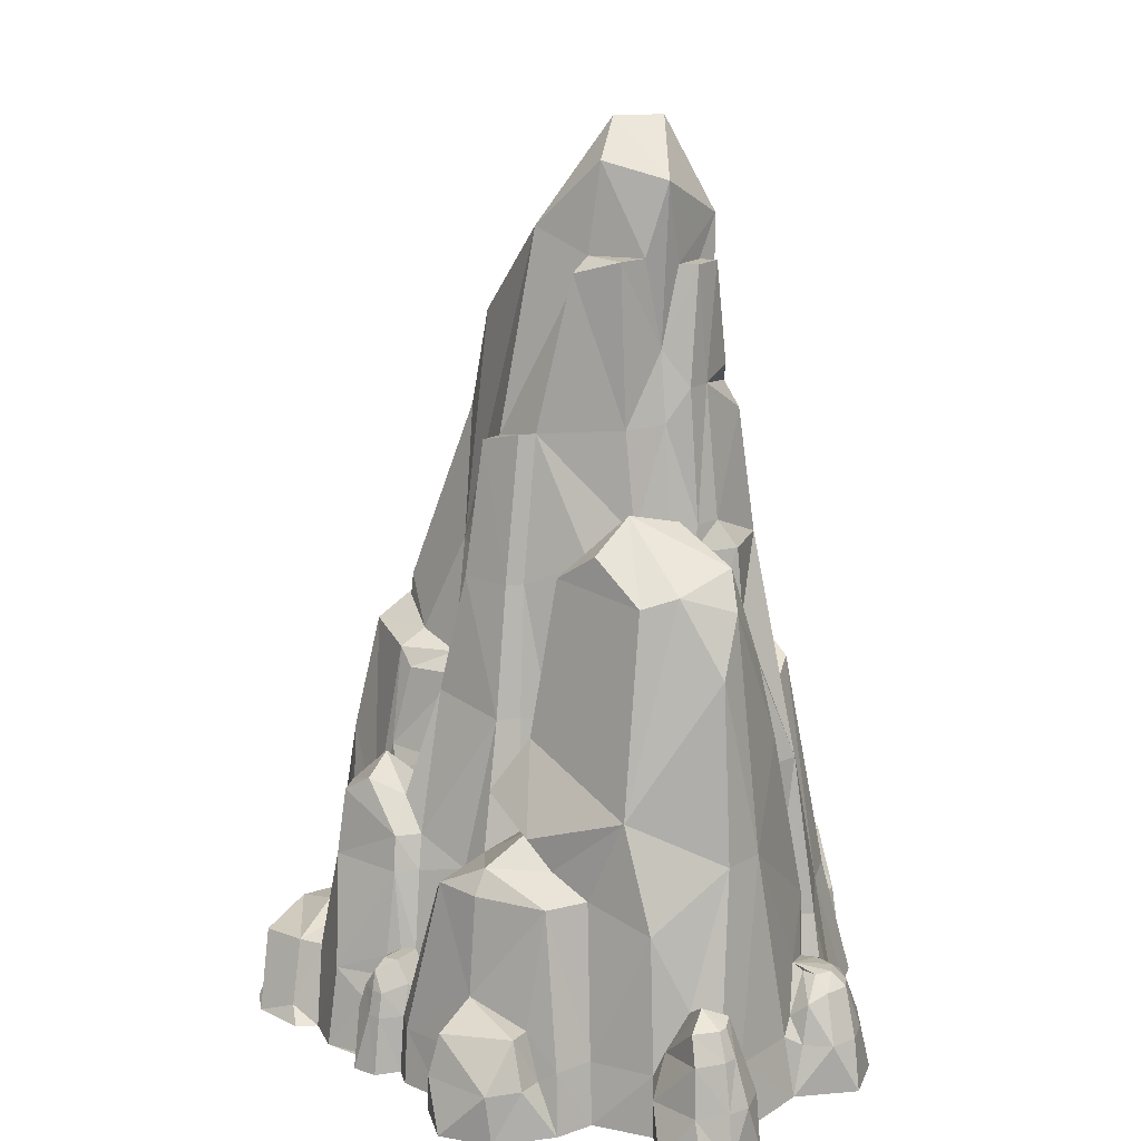
<metadata>
{"format":"obj","ext":"obj","renderer":"f3d","projection":"perspective","resolution":1024,"background":"white","views":[{"elev":16.1,"azim":75.2,"up":"+Y"}]}
</metadata>
<code>
o texture_pbr_v128
v 0.06054 -0.4429 -0.2699
v 0.1152 -0.4429 -0.2417
v 0.1488 -0.4429 -0.208
v 0.1552 -0.4429 -0.2226
v -0.1534 -0.4429 -0.2417
v -0.2781 -0.4429 -0.1315
v -0.2071 -0.4429 -0.2044
v -0.2007 -0.4429 -0.2308
v -0.2262 -0.4429 -0.2162
v -0.2772 -0.4429 -0.1871
v -0.3937 -0.4438 0.0223
v -0.3528 -0.4429 -0.1252
v -0.2317 -0.4429 0.178
v -0.188 -0.4429 0.2253
v 0.3027 -0.4429 0.09422
v 0.1379 -0.4429 0.2053
v -0.1397 -0.4429 0.2317
v 0.2026 -0.4429 0.1798
v 0.2199 -0.4429 0.1962
v 0.2727 -0.4429 0.198
v 0.3027 -0.4429 0.1552
v 0.1625 -0.4429 0.2062
v 0.2881 -0.4429 0.05781
v 0.3255 -0.4429 0.01047
v 0.2827 -0.4429 -0.1388
v 0.33 -0.4429 -0.07784
v 0.4028 -0.4429 -0.01229
v 0.3682 -0.4429 -0.07693
v 0.3956 -0.4429 -0.04051
v 0.3737 -0.4429 0.01866
v 0.1889 -0.4429 -0.1953
v 0.1634 -0.4429 -0.2171
v 0.2872 -0.4429 -0.2016
v 0.2399 -0.4429 -0.2299
v -0.01502 -0.4429 -0.2936
v -0.1579 -0.4429 -0.2645
v -0.09149 -0.4429 -0.31
v -0.1443 -0.4429 -0.2863
v -0.1297 -0.4429 -0.3
v -0.02595 -0.4429 -0.2981
v -0.1579 -0.4429 -0.2535
v 0.02595 -0.4429 -0.289
v 0.01775 -0.4438 0.2645
v -0.03141 -0.4429 0.3136
v -0.1252 -0.4429 0.2708
v -0.066 -0.4429 0.31
v -0.3519 -0.4429 0.09786
v -0.4028 -0.4429 -0.0396
v 0.06327 -0.4429 0.2617
v 0.01593 -0.4429 0.2863
v -0.1434 -0.3946 0.2663
v -0.1716 -0.066 0.08603
v -0.2344 -0.2991 0.1188
v -0.2162 -0.3072 0.1297
v -0.1479 -0.066 0.08603
v -0.1953 -0.3327 0.137
v -0.1516 0.01775 0.08148
v -0.1188 -0.0396 0.0833
v -0.1088 0.01775 0.06964
v -0.1407 0.198 0.02504
v -0.1088 0.198 0.02048
v -0.09058 0.1589 0.02686
v -0.09786 0.2344 0.000455
v -0.1388 0.229 -0.02595
v -0.04233 0.2526 0.07237
v -0.07511 0.3164 0.002276
v 0.0396 0.3437 0.04597
v -0.09878 0.3036 -0.02048
v -0.1161 0.2344 -0.02777
v -0.05872 0.1589 0.08421
v -0.01775 0.03596 0.1024
v 0.03778 0.1479 0.08057
v -0.1006 -0.01775 0.107
v -0.1051 -0.0396 0.1097
v -0.2189 -0.066 -0.01229
v -0.2554 -0.1716 -0.005917
v -0.2508 -0.31 0.06691
v -0.08876 -0.01775 0.1397
v -0.09058 -0.0396 0.1416
v -0.2372 -0.2991 0.09968
v -0.2535 -0.1507 -0.03414
v -0.1589 0.1807 -0.04142
v -0.04961 -0.06236 0.137
v 0.0223 0.01957 0.09513
v 0.03141 0.01957 0.09422
v 0.05144 0.1479 0.09968
v 0.0569 0.01957 0.1188
v 0.04779 -0.09422 0.1425
v 0.01047 -0.09422 0.1161
v 0.0132 -0.1743 0.1443
v 0.05235 -0.1962 0.1789
v 0.01684 -0.1962 0.1507
v -0.01138 -0.07693 0.1152
v -0.1133 -0.0396 0.1334
v -0.03232 -0.1743 0.1743
v -0.01138 -0.1962 0.1743
v -0.04415 -0.2517 0.1916
v -0.03596 -0.3391 0.2035
v -0.04051 -0.07693 0.1625
v -0.107 -0.066 0.1716
v -0.1152 -0.1807 0.1962
v -0.05781 -0.3391 0.2144
v -0.1152 -0.3309 0.2126
v -0.1771 -0.3837 0.2135
v -0.1352 -0.3837 0.2199
v -0.08876 -0.3591 0.2226
v -0.08057 -0.3391 0.2244
v -0.2071 -0.3837 0.1698
v -0.1479 -0.066 0.09604
v -0.2271 -0.3746 0.178
v -0.2599 -0.3746 0.1689
v -0.2208 -0.3273 0.1616
v -0.2645 -0.3191 0.1479
v -0.229 -0.3072 0.1507
v -0.2672 -0.4438 0.178
v -0.2499 -0.2991 0.1352
v -0.02595 -0.09422 0.1561
v -0.09513 -0.3509 0.2572
v -0.1789 -0.1716 -0.1297
v -0.127 -0.02868 -0.1243
v -0.1015 -0.1051 -0.1525
v -0.127 -0.1989 -0.1671
v -0.1716 -0.3309 -0.1825
v -0.2162 -0.3309 -0.1534
v -0.2453 -0.3309 -0.1397
v -0.2026 -0.3546 -0.1625
v -0.2663 -0.2435 -0.07511
v -0.2818 -0.3546 -0.1133
v -0.2599 -0.3582 -0.1361
v -0.1907 -0.3837 -0.1907
v -0.2727 -0.3837 -0.1407
v -0.2107 -0.1716 -0.09513
v -0.2554 -0.1716 -0.05599
v -0.2171 -0.066 -0.06418
v -0.1689 -0.1051 -0.09968
v -0.1297 0.005917 -0.09968
v -0.1315 0.208 -0.066
v -0.05508 -0.06782 -0.1498
v -0.05326 0.107 -0.1379
v -0.06873 0.1589 -0.1224
v -0.02959 0.2344 -0.1306
v -0.04688 0.3336 -0.1033
v -0.005007 0.3682 -0.1188
v -0.1051 0.2344 -0.05508
v -0.09604 0.3036 -0.05781
v -0.1024 0.1243 -0.07146
v 0.02139 0.04506 -0.157
v -0.01138 -0.09422 -0.168
v 0.04961 0.1916 -0.1352
v 0.06327 0.2098 -0.1325
v 0.06145 0.3036 -0.1206
v 0.06145 0.1671 -0.147
v 0.06327 0.04506 -0.1634
v 0.02595 -0.1352 -0.1698
v 0.1115 -0.1716 -0.1935
v 0.04142 -0.3309 -0.2435
v 0.06145 0.3528 -0.1206
v 0.08057 0.3118 -0.117
v 0.0487 0.4429 -0.07419
v 0.1279 -0.3309 -0.2117
v -0.2918 -0.1716 -0.07419
v -0.2981 -0.1215 -0.04961
v -0.3227 -0.1771 -0.07237
v -0.3346 -0.3546 -0.1079
v -0.3428 -0.1215 -0.04506
v -0.3628 -0.1771 -0.03232
v -0.3901 -0.3546 -0.03869
v -0.3018 -0.09149 -0.01047
v -0.2736 -0.1152 -0.02686
v 0.07237 0.3118 -0.1024
v 0.2754 -0.1989 -0.1015
v 0.2153 -0.1106 -0.1361
v 0.2672 0.02868 -0.08057
v 0.178 -0.2836 -0.1789
v 0.2308 -0.3309 -0.1534
v 0.2563 -0.3728 -0.1425
v 0.2763 -0.3837 -0.1306
v 0.2053 -0.3364 -0.1698
v 0.2235 -0.02868 -0.1152
v 0.1889 -0.3582 -0.178
v 0.2426 0.06327 -0.08239
v 0.289 -0.02686 -0.06236
v 0.3191 -0.3837 -0.07419
v 0.3 -0.1989 -0.066
v 0.3273 -0.3382 -0.05326
v 0.3346 -0.3956 -0.07419
v 0.1507 -0.3564 -0.1834
v 0.1834 -0.3837 -0.1825
v 0.1488 -0.3837 -0.208
v 0.2736 -0.3956 -0.1498
v 0.1334 -0.1033 -0.1261
v 0.137 -0.1716 -0.1434
v 0.3528 -0.3956 -0.07784
v 0.3792 -0.3956 -0.06145
v 0.371 -0.35 -0.05144
v 0.3473 -0.32 -0.05235
v 0.3619 -0.3236 -0.04506
v 0.3682 -0.3236 -0.03687
v 0.3783 -0.35 -0.0396
v 0.3874 -0.3956 -0.04142
v 0.1315 -0.02868 -0.09604
v 0.1343 0.04506 -0.05781
v 0.1898 0.09422 -0.04961
v 0.381 -0.35 -0.01047
v 0.3682 -0.3236 -0.01138
v 0.3464 -0.31 -0.02686
v 0.3883 -0.3956 -0.008648
v 0.1898 0.1033 -0.002276
v -0.1133 -0.07693 -0.1971
v -0.005007 -0.107 -0.2235
v -0.0569 -0.1989 -0.2472
v -0.07966 -0.0487 -0.188
v -0.1325 -0.1716 -0.2144
v -0.1188 -0.3491 -0.2517
v -0.07511 -0.3437 -0.2654
v -0.05599 -0.3491 -0.2663
v 0.001365 -0.3309 -0.2654
v -0.02868 -0.3837 -0.279
v -0.1725 -0.3309 -0.218
v -0.1352 -0.3619 -0.2435
v -0.1862 -0.3837 -0.2235
v -0.1507 -0.4147 -0.2426
v 0.0305 -0.127 -0.2016
v 0.08421 0.4074 -0.004097
v 0.08148 0.3209 0.006828
v 0.1115 0.3209 -0.03869
v 0.1133 0.391 -0.06054
v 0.08694 0.1589 0.05781
v 0.04688 0.4429 -0.02595
v 0.1315 0.04506 0.01957
v 0.1297 -0.1051 0.0569
v 0.1743 -0.1051 0.08603
v 0.1361 -0.2107 0.08603
v 0.1743 0.04506 0.06054
v 0.2107 0.07328 0.03505
v 0.1425 0.07146 -0.02139
v 0.1634 -0.157 0.1224
v 0.1589 -0.2508 0.1716
v 0.1179 -0.2508 0.1361
v 0.1261 -0.4028 0.1561
v 0.137 -0.228 0.1215
v 0.1752 -0.2372 0.1725
v 0.1589 -0.3883 0.2026
v 0.1334 -0.3883 0.2007
v 0.2071 -0.2144 0.137
v 0.1953 -0.1862 0.09149
v -0.2672 -0.1716 0.02686
v -0.269 -0.1279 -0.003186
v -0.2617 -0.2991 0.07784
v -0.3036 -0.1625 0.06327
v -0.3072 -0.1343 0.03414
v -0.2544 -0.31 0.08148
v -0.2727 -0.3273 0.08785
v -0.1297 -0.3837 -0.2927
v -0.09149 -0.3837 -0.3027
v -0.09149 -0.3309 -0.2945
v -0.1252 -0.3437 -0.2827
v -0.147 -0.4147 -0.2836
v -0.04961 -0.3837 -0.2972
v -0.06691 -0.3437 -0.2808
v 0.2481 -0.3956 -0.2162
v 0.239 -0.35 -0.2044
v 0.2554 -0.35 -0.198
v 0.2135 -0.3956 -0.2262
v 0.2727 -0.3956 -0.2016
v 0.2144 -0.35 -0.2062
v 0.2472 -0.3364 -0.1862
v 0.2317 -0.3364 -0.1916
v 0.09878 0.3082 0.02595
v -0.2799 -0.3837 -0.1634
v -0.2681 -0.35 -0.1479
v -0.2708 -0.3437 -0.1634
v -0.2617 -0.4037 -0.1962
v -0.2435 -0.3437 -0.1925
v -0.2535 -0.3164 -0.1634
v 0.218 -0.1862 0.1006
v 0.2317 -0.2144 0.08057
v 0.2007 -0.3582 -0.1953
v 0.1962 -0.3956 -0.2053
v 0.2135 -0.3364 -0.1834
v 0.127 -0.3582 0.1944
v 0.1288 -0.3646 0.2208
v 0.1325 -0.3883 0.2244
v 0.1397 -0.4429 0.2308
v 0.1179 -0.3364 0.2026
v 0.09786 -0.3364 0.1807
v 0.08512 -0.2617 0.1734
v 0.07601 -0.228 0.1689
v 0.1179 -0.1051 0.1042
v 0.1006 0.01957 0.09058
v 0.08694 0.1589 0.07419
v 0.08239 -0.2617 0.1971
v 0.09422 -0.3364 0.1944
v 0.07601 -0.228 0.1944
v 0.1179 -0.1051 0.08148
v 0.1006 0.01957 0.07328
v 0.1297 0.1671 -0.01593
v 0.1243 0.3209 -0.01229
v 0.03869 -0.1807 0.2117
v 0.01684 -0.1625 0.1898
v 0.2681 -0.3582 -0.1561
v 0.239 -0.3364 -0.1607
v 0.2508 -0.3364 -0.1689
v 0.2654 -0.35 -0.1762
v 0.2845 -0.3956 -0.1762
v 0.3273 -0.3582 0.000455
v 0.3446 -0.3956 0.01684
v 0.3209 -0.3837 0.009559
v 0.3209 -0.3255 -0.02413
v 0.2135 -0.3883 0.1689
v 0.2463 -0.3956 0.2007
v 0.2463 -0.3546 0.1898
v 0.2226 -0.3327 0.1561
v -0.3036 -0.4429 0.1161
v -0.003186 -0.1962 0.2199
v -0.02686 -0.3509 0.2344
v 0.1379 -0.3837 -0.2016
v 0.1425 -0.3837 -0.2144
v 0.1252 -0.3309 -0.1998
v 0.1334 -0.3837 -0.1816
v 0.1243 -0.3309 -0.1716
v 0.1206 -0.02868 -0.1352
v 0.117 0.04506 -0.1297
v 0.127 0.04506 -0.08239
v 0.1133 0.1671 -0.05872
v 0.1215 0.07146 -0.08876
v 0.1015 0.2344 -0.05781
v 0.1097 0.07146 -0.1115
v 0.09695 0.1998 -0.1033
v 0.09604 0.3118 -0.07511
v 0.1143 0.1998 -0.08239
v 0.1024 0.3118 -0.0924
v 0.09786 -0.02868 -0.1416
v -0.1297 -0.3437 -0.2681
v -0.1425 -0.36 -0.2563
v 0.1179 -0.4438 0.2463
v 0.09058 -0.4429 0.2344
v 0.2827 -0.3956 0.107
v 0.2991 -0.3956 0.1261
v 0.2863 -0.35 0.1306
v 0.269 -0.3509 0.1143
v 0.3009 -0.3956 0.1607
v -0.2199 -0.3437 -0.1953
v -0.2071 -0.3437 -0.1807
v -0.2162 -0.3746 -0.2044
v -0.2253 -0.3082 -0.1789
v -0.2372 -0.4037 -0.208
v -0.2508 -0.3236 -0.1525
v -0.1552 -0.4147 -0.2535
v -0.1552 -0.4147 -0.2654
v -0.1416 -0.36 -0.2727
v 0.1097 -0.3364 0.2135
v 0.08876 -0.3437 0.2071
v 0.1124 -0.3473 0.2235
v 0.1033 -0.3646 0.2308
v 0.0833 -0.3646 0.218
v 0.08603 -0.3901 0.228
v 0.1006 -0.3883 0.2371
v 0.1215 -0.3883 0.2317
v 0.1188 -0.3646 0.2271
v 0.02139 -0.1962 0.2317
v 0.02139 -0.2617 0.2408
v -0.001365 -0.3655 0.2554
v 0.05872 -0.3646 0.2508
v -0.001365 -0.4274 0.2854
v -0.01593 -0.3646 0.2745
v -0.05053 -0.3646 0.3009
v -0.05235 -0.3391 0.2371
v -0.2563 -0.2991 0.1079
v -0.2608 -0.2991 0.1197
v 0.2654 -0.2372 0.09513
v 0.2554 -0.2372 0.05326
v 0.2171 -0.2372 0.1488
v 0.2808 -0.1552 0.02686
v 0.279 -0.3837 0.0569
v 0.3091 -0.2544 0.009559
v 0.2936 -0.3837 0.0924
v 0.2636 0.04506 -0.02777
v 0.2599 0.03596 0.007738
v -0.2781 -0.3191 0.1243
v -0.2736 -0.3191 0.1361
v -0.2854 -0.3646 0.09422
v -0.3018 -0.3182 0.08057
v -0.3428 -0.3682 0.08057
v -0.3783 -0.3682 0.0223
v -0.3409 -0.2217 0.06145
v -0.2954 -0.4037 0.1279
v -0.2863 -0.4037 0.1552
v -0.2836 -0.35 0.1407
v -0.2736 -0.35 0.1552
v -0.289 -0.35 0.1279
v -0.3519 -0.1552 0.0223
v -0.3446 -0.1152 0.000455
f 48 12 11
f 385 167 48
f 48 11 385
f 48 167 164
f 164 12 48
f 6 13 11
f 11 12 6
f 11 13 47
f 47 384 385
f 385 11 47
f 164 128 6
f 6 12 164
f 13 115 314
f 13 314 47
f 314 382 384
f 384 47 314
f 388 387 314
f 314 115 388
f 387 391 382
f 382 314 387
f 9 7 6
f 6 10 9
f 270 273 10
f 10 6 270
f 6 14 13
f 7 8 5
f 5 6 7
f 3 15 14
f 14 6 3
f 6 5 3
f 6 131 270
f 128 129 131
f 131 6 128
f 273 347 9
f 9 10 273
f 13 110 111
f 111 115 13
f 115 111 388
f 14 104 108
f 108 13 14
f 13 108 110
f 345 130 7
f 7 9 345
f 9 347 345
f 7 130 221
f 221 8 7
f 221 222 5
f 5 8 221
f 14 15 16
f 16 17 14
f 105 104 14
f 14 17 105
f 36 5 41
f 349 350 36
f 36 41 349
f 35 3 5
f 5 36 35
f 37 35 36
f 36 38 37
f 36 350 258
f 258 38 36
f 5 222 349
f 349 41 5
f 38 39 37
f 258 254 39
f 39 38 258
f 44 46 45
f 45 17 44
f 51 105 17
f 51 17 45
f 43 50 44
f 44 17 43
f 16 49 43
f 43 17 16
f 254 255 37
f 37 39 254
f 46 44 51
f 46 51 45
f 37 40 35
f 37 255 259
f 259 40 37
f 50 43 365
f 50 365 44
f 365 366 367
f 367 44 365
f 367 118 51
f 51 44 367
f 40 259 218
f 218 35 40
f 1 3 35
f 35 42 1
f 218 217 42
f 42 35 218
f 364 363 43
f 43 49 364
f 363 366 365
f 365 43 363
f 42 217 156
f 156 1 42
f 1 2 3
f 156 160 2
f 2 1 156
f 49 16 337
f 337 358 357
f 337 357 49
f 357 356 364
f 364 49 357
f 16 284 336
f 336 337 16
f 336 359 358
f 358 337 336
f 2 318 4
f 2 4 3
f 2 160 318
f 284 283 359
f 359 336 284
f 16 244 283
f 283 284 16
f 16 18 22
f 243 244 16
f 16 22 243
f 15 19 18
f 18 16 15
f 318 317 3
f 3 4 318
f 31 25 3
f 31 3 32
f 3 317 189
f 189 32 3
f 24 23 3
f 3 25 24
f 3 23 15
f 18 310 243
f 243 22 18
f 189 188 31
f 31 32 189
f 33 25 31
f 31 34 33
f 264 261 34
f 264 34 31
f 31 188 279
f 31 279 264
f 19 311 310
f 310 18 19
f 20 311 19
f 20 19 15
f 261 265 33
f 33 34 261
f 20 15 21
f 342 311 20
f 20 21 342
f 305 190 25
f 25 33 305
f 25 26 24
f 25 177 183
f 183 26 25
f 190 176 177
f 177 25 190
f 33 265 305
f 23 375 377
f 377 15 23
f 308 375 23
f 23 24 308
f 15 338 339
f 15 339 21
f 15 377 338
f 339 340 342
f 342 21 339
f 26 28 27
f 27 24 26
f 27 207 30
f 27 30 24
f 30 207 307
f 30 307 24
f 307 306 308
f 308 24 307
f 26 186 193
f 193 28 26
f 26 183 186
f 28 29 27
f 194 200 29
f 29 28 194
f 193 195 194
f 194 28 193
f 29 200 207
f 207 27 29
f 335 351 350
f 350 349 335
f 351 254 258
f 258 350 351
f 222 220 335
f 335 349 222
f 221 219 220
f 220 222 221
f 389 391 387
f 387 388 389
f 390 389 388
f 388 111 390
f 274 345 347
f 347 273 274
f 272 274 273
f 273 270 272
f 240 286 281
f 240 281 244
f 238 239 240
f 240 244 238
f 239 287 286
f 286 240 239
f 279 278 266
f 266 264 279
f 188 180 278
f 278 279 188
f 264 266 262
f 262 261 264
f 342 340 312
f 312 311 342
f 312 313 310
f 310 311 312
f 261 262 263
f 263 265 261
f 265 263 304
f 304 305 265
f 301 176 190
f 190 305 301
f 338 341 340
f 340 339 338
f 377 371 341
f 341 338 377
f 304 303 301
f 301 305 304
f 196 195 193
f 193 186 196
f 185 196 186
f 186 183 185
f 204 306 307
f 307 207 204
f 195 199 200
f 200 194 195
f 200 199 204
f 204 207 200
f 118 106 105
f 105 51 118
f 355 356 357
f 357 358 355
f 359 360 355
f 355 358 359
f 282 360 359
f 359 283 282
f 244 281 282
f 282 283 244
f 243 242 238
f 238 244 243
f 243 310 313
f 313 373 242
f 242 243 313
f 131 129 271
f 271 270 131
f 270 271 272
f 108 104 56
f 108 56 112
f 112 110 108
f 130 123 219
f 219 221 130
f 344 126 130
f 344 130 345
f 126 124 123
f 123 130 126
f 105 106 103
f 103 104 105
f 104 103 101
f 101 56 104
f 254 257 256
f 256 255 254
f 351 334 257
f 257 254 351
f 256 260 259
f 259 255 256
f 259 260 216
f 216 218 259
f 218 216 217
f 187 189 317
f 317 320 187
f 319 321 320
f 320 317 319
f 320 321 187
f 160 319 317
f 317 318 160
f 187 180 188
f 188 189 187
f 171 184 183
f 183 177 171
f 177 176 171
f 375 372 371
f 371 377 375
f 376 372 375
f 375 308 376
f 183 184 185
f 309 376 308
f 309 308 306
f 112 113 111
f 111 110 112
f 111 113 390
f 343 344 345
f 343 345 274
f 301 303 302
f 302 176 301
f 175 171 176
f 175 176 302
f 384 383 386
f 384 386 385
f 385 392 166
f 166 167 385
f 385 386 392
f 382 253 383
f 383 384 382
f 316 368 366
f 366 363 316
f 362 316 363
f 362 363 364
f 380 253 382
f 382 391 380
f 366 368 118
f 118 367 366
f 364 356 353
f 292 362 364
f 364 353 292
f 355 354 353
f 353 356 355
f 360 282 354
f 354 355 360
f 285 354 282
f 282 281 285
f 214 334 335
f 335 220 214
f 220 219 214
f 335 334 351
f 107 103 106
f 107 106 118
f 125 271 129
f 125 129 128
f 286 293 285
f 286 285 281
f 180 178 280
f 280 278 180
f 187 321 174
f 174 180 187
f 180 174 178
f 278 280 266
f 306 204 205
f 306 205 206
f 206 309 306
f 166 163 164
f 164 167 166
f 163 161 128
f 128 164 163
f 128 161 127
f 128 127 125
f 126 344 124
f 340 341 313
f 313 312 340
f 368 102 107
f 107 118 368
f 98 102 368
f 368 316 98
f 316 315 96
f 96 98 316
f 362 361 315
f 315 316 362
f 371 373 313
f 313 341 371
f 381 380 391
f 391 389 381
f 390 113 381
f 381 389 390
f 271 125 348
f 348 272 271
f 266 280 268
f 268 262 266
f 262 268 267
f 267 263 262
f 267 303 304
f 304 263 267
f 195 197 198
f 198 199 195
f 196 206 197
f 197 195 196
f 199 198 205
f 205 204 199
f 214 215 256
f 256 334 214
f 214 211 215
f 213 211 214
f 214 219 213
f 215 211 216
f 215 216 260
f 211 210 217
f 217 216 211
f 354 285 352
f 354 352 353
f 272 348 275
f 272 275 274
f 274 275 346
f 346 343 274
f 346 124 344
f 344 343 346
f 334 256 257
f 215 260 256
f 352 285 293
f 293 353 352
f 353 293 292
f 107 102 103
f 98 96 97
f 97 102 98
f 102 97 101
f 101 103 102
f 309 206 196
f 196 185 309
f 184 376 309
f 309 185 184
f 286 287 292
f 292 293 286
f 178 175 280
f 174 171 175
f 175 178 174
f 175 267 268
f 268 280 175
f 303 267 175
f 303 175 302
f 54 114 112
f 112 56 54
f 56 109 55
f 56 55 54
f 101 100 109
f 109 56 101
f 125 124 348
f 125 127 119
f 119 124 125
f 119 122 123
f 123 124 119
f 124 346 275
f 275 348 124
f 123 122 213
f 213 219 123
f 210 223 156
f 156 217 210
f 156 154 155
f 155 160 156
f 156 223 154
f 155 192 321
f 321 319 155
f 321 192 174
f 319 160 155
f 369 252 253
f 253 380 369
f 253 252 249
f 249 383 253
f 114 116 113
f 113 112 114
f 206 205 198
f 198 197 206
f 370 369 380
f 370 380 381
f 116 370 381
f 381 113 116
f 249 247 250
f 249 250 383
f 383 250 386
f 252 77 249
f 252 369 80
f 252 80 77
f 76 247 249
f 249 77 76
f 52 76 77
f 77 80 52
f 54 53 116
f 116 114 54
f 54 55 52
f 52 53 54
f 370 116 53
f 53 369 370
f 53 52 80
f 53 80 369
f 174 192 172
f 172 171 174
f 294 361 362
f 362 292 294
f 287 288 294
f 294 292 287
f 287 239 288
f 376 184 374
f 376 374 372
f 95 99 97
f 95 97 96
f 97 99 100
f 100 101 97
f 238 242 241
f 241 239 238
f 289 88 288
f 288 239 289
f 239 241 289
f 133 132 127
f 133 127 161
f 127 132 119
f 245 241 242
f 245 242 373
f 371 277 245
f 245 373 371
f 372 374 277
f 372 277 371
f 288 88 91
f 288 91 294
f 294 91 299
f 294 299 361
f 246 233 241
f 241 245 246
f 233 295 289
f 289 241 233
f 251 392 386
f 386 250 251
f 277 276 246
f 277 246 245
f 277 374 276
f 237 232 233
f 237 233 246
f 233 232 231
f 233 231 295
f 119 120 121
f 121 122 119
f 122 121 209
f 209 213 122
f 209 210 211
f 211 213 209
f 182 374 184
f 184 171 182
f 173 182 171
f 171 172 173
f 315 299 300
f 315 300 96
f 90 95 96
f 96 92 90
f 96 300 92
f 315 361 299
f 92 91 90
f 300 299 91
f 91 92 300
f 88 89 90
f 90 91 88
f 246 276 237
f 276 374 232
f 232 237 276
f 166 165 163
f 393 165 166
f 166 392 393
f 163 165 162
f 162 161 163
f 89 117 95
f 95 90 89
f 95 117 99
f 162 81 133
f 133 161 162
f 248 251 247
f 247 76 248
f 247 251 250
f 134 135 132
f 132 133 134
f 81 75 134
f 134 133 81
f 81 169 248
f 248 76 81
f 76 52 75
f 75 81 76
f 135 120 119
f 119 132 135
f 155 333 322
f 155 322 192
f 154 147 153
f 153 155 154
f 155 153 333
f 192 191 172
f 322 201 191
f 191 192 322
f 392 251 393
f 374 379 234
f 234 232 374
f 182 173 378
f 378 374 182
f 374 378 379
f 81 162 169
f 223 210 148
f 148 154 223
f 154 148 147
f 168 393 251
f 168 251 248
f 169 162 168
f 169 168 248
f 165 393 168
f 168 162 165
f 191 201 179
f 179 172 191
f 172 179 173
f 210 209 212
f 210 212 148
f 136 120 135
f 135 134 136
f 121 138 212
f 212 209 121
f 121 120 138
f 295 296 290
f 290 289 295
f 231 230 296
f 296 295 231
f 289 290 87
f 87 88 289
f 232 234 230
f 230 231 232
f 117 89 93
f 93 83 99
f 99 117 93
f 138 147 148
f 138 148 212
f 88 87 85
f 85 89 88
f 89 85 84
f 84 93 89
f 83 94 100
f 100 99 83
f 93 84 71
f 71 83 93
f 139 147 138
f 138 120 139
f 75 60 82
f 82 134 75
f 52 55 57
f 52 57 75
f 75 57 60
f 134 82 137
f 137 136 134
f 109 94 58
f 58 55 109
f 55 58 57
f 109 100 94
f 79 74 94
f 79 94 83
f 83 71 78
f 78 79 83
f 74 73 58
f 74 58 94
f 59 57 58
f 59 58 73
f 78 73 74
f 74 79 78
f 140 139 120
f 120 136 140
f 333 153 323
f 323 322 333
f 323 324 201
f 201 322 323
f 202 181 179
f 179 201 202
f 201 324 202
f 181 378 173
f 181 173 179
f 78 71 70
f 78 70 73
f 70 62 59
f 59 73 70
f 136 137 146
f 136 146 140
f 59 61 60
f 60 57 59
f 62 63 61
f 61 59 62
f 72 71 84
f 84 85 72
f 86 72 85
f 85 87 86
f 87 290 86
f 291 86 290
f 291 290 296
f 228 291 296
f 296 230 228
f 71 72 67
f 71 65 70
f 67 66 65
f 65 71 67
f 379 235 234
f 208 235 379
f 379 378 208
f 147 149 152
f 152 153 147
f 141 149 147
f 147 139 141
f 153 152 328
f 153 328 323
f 328 326 324
f 324 323 328
f 324 326 325
f 325 202 324
f 234 235 208
f 208 230 234
f 208 203 236
f 236 230 208
f 236 297 228
f 228 230 236
f 202 236 203
f 202 203 181
f 325 297 236
f 236 202 325
f 181 203 208
f 208 378 181
f 329 331 326
f 326 328 329
f 152 149 329
f 329 328 152
f 326 331 325
f 139 140 141
f 146 137 144
f 146 144 140
f 291 228 72
f 72 86 291
f 225 67 72
f 72 228 225
f 65 63 62
f 62 70 65
f 142 141 140
f 140 144 142
f 297 298 269
f 269 228 297
f 228 269 225
f 325 331 327
f 327 297 325
f 327 226 298
f 298 297 327
f 64 137 82
f 64 82 60
f 149 150 329
f 141 151 150
f 150 149 141
f 63 64 60
f 60 61 63
f 329 332 331
f 158 332 329
f 329 150 158
f 332 330 327
f 327 331 332
f 64 69 144
f 144 137 64
f 151 170 158
f 151 158 150
f 63 68 69
f 63 69 64
f 68 145 144
f 144 69 68
f 145 68 142
f 145 142 144
f 66 68 63
f 63 65 66
f 141 142 143
f 143 151 141
f 227 226 327
f 327 330 227
f 68 66 67
f 68 67 229
f 68 229 142
f 151 143 157
f 151 157 170
f 298 226 225
f 225 269 298
f 170 330 332
f 332 158 170
f 157 227 330
f 330 170 157
f 226 227 224
f 224 225 226
f 224 229 67
f 224 67 225
f 229 159 143
f 143 142 229
f 159 227 157
f 157 143 159
f 227 159 229
f 229 224 227

</code>
